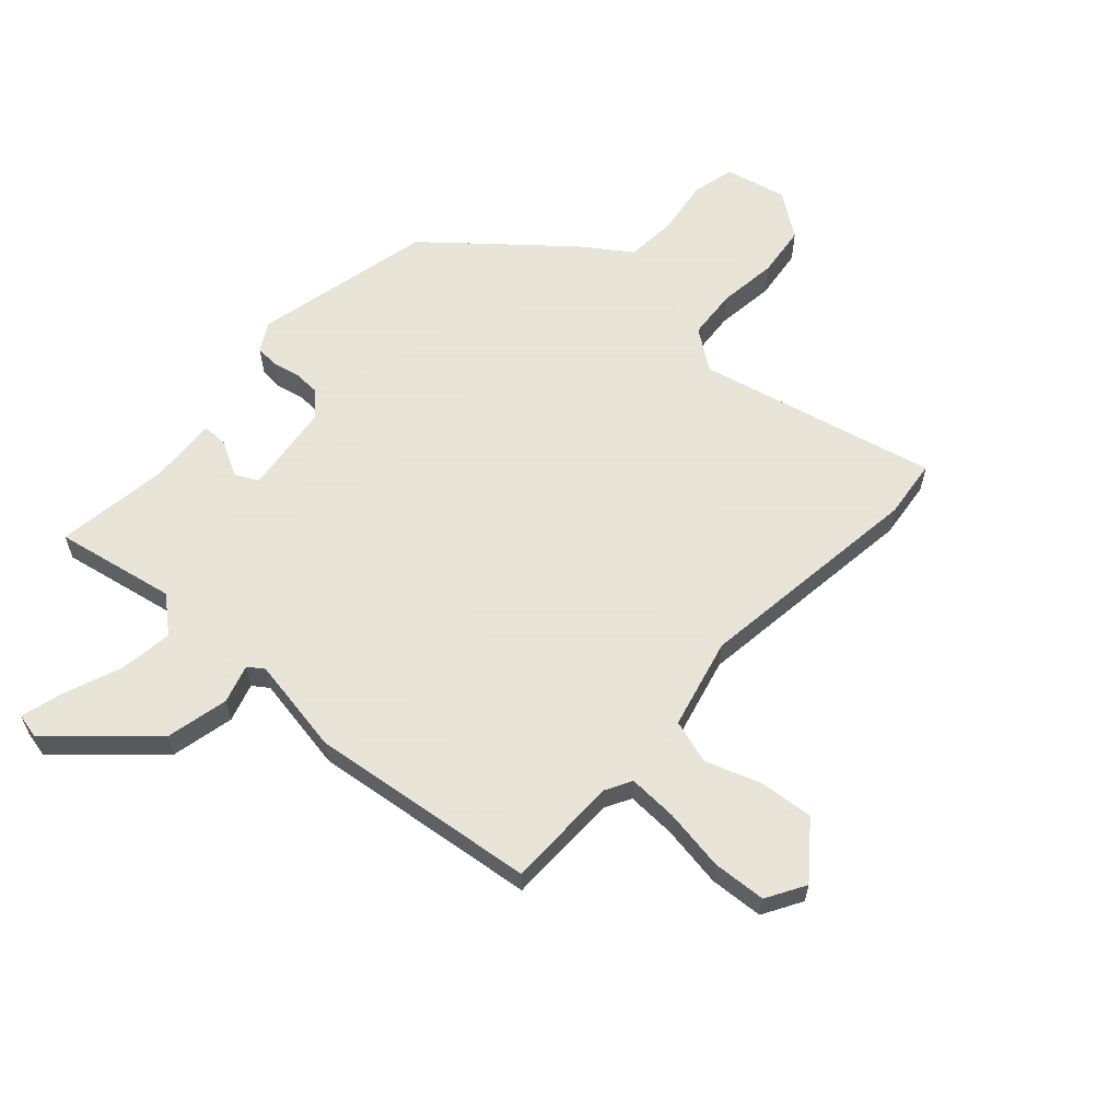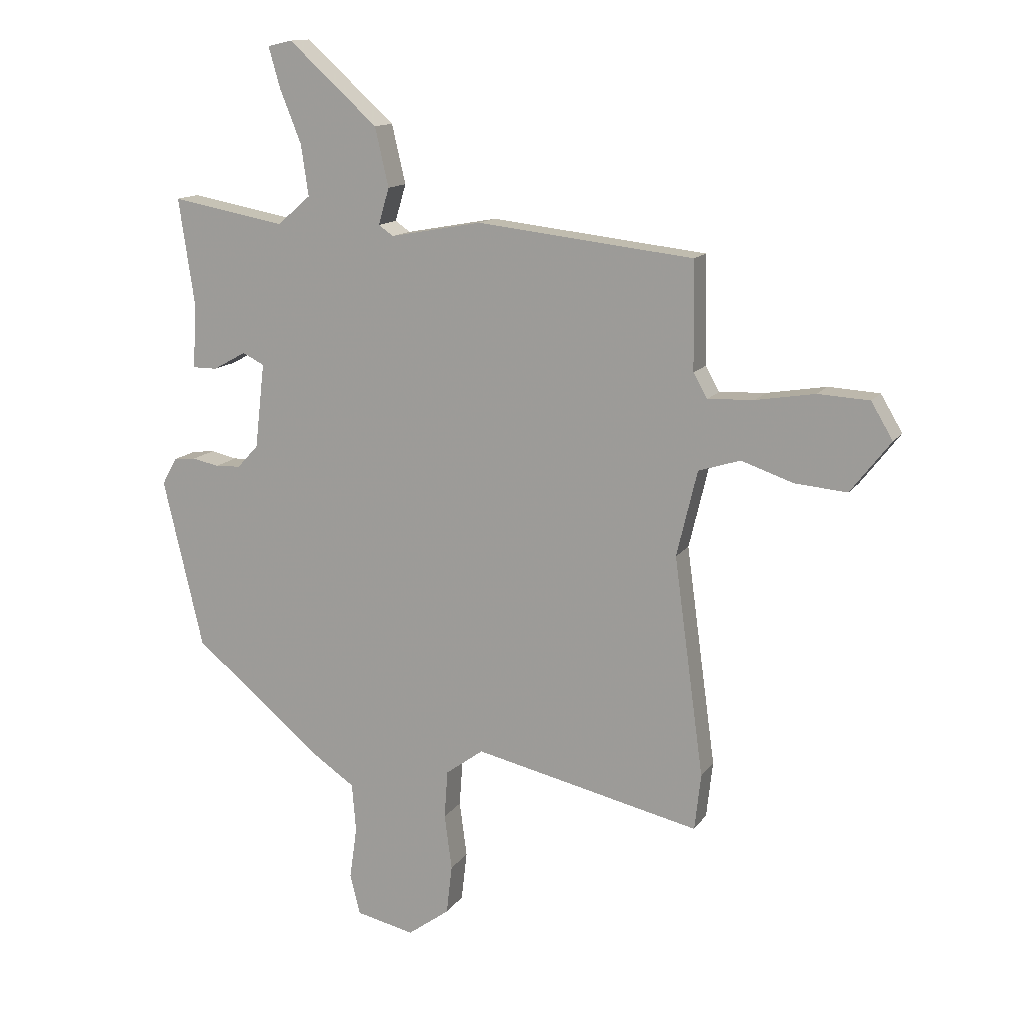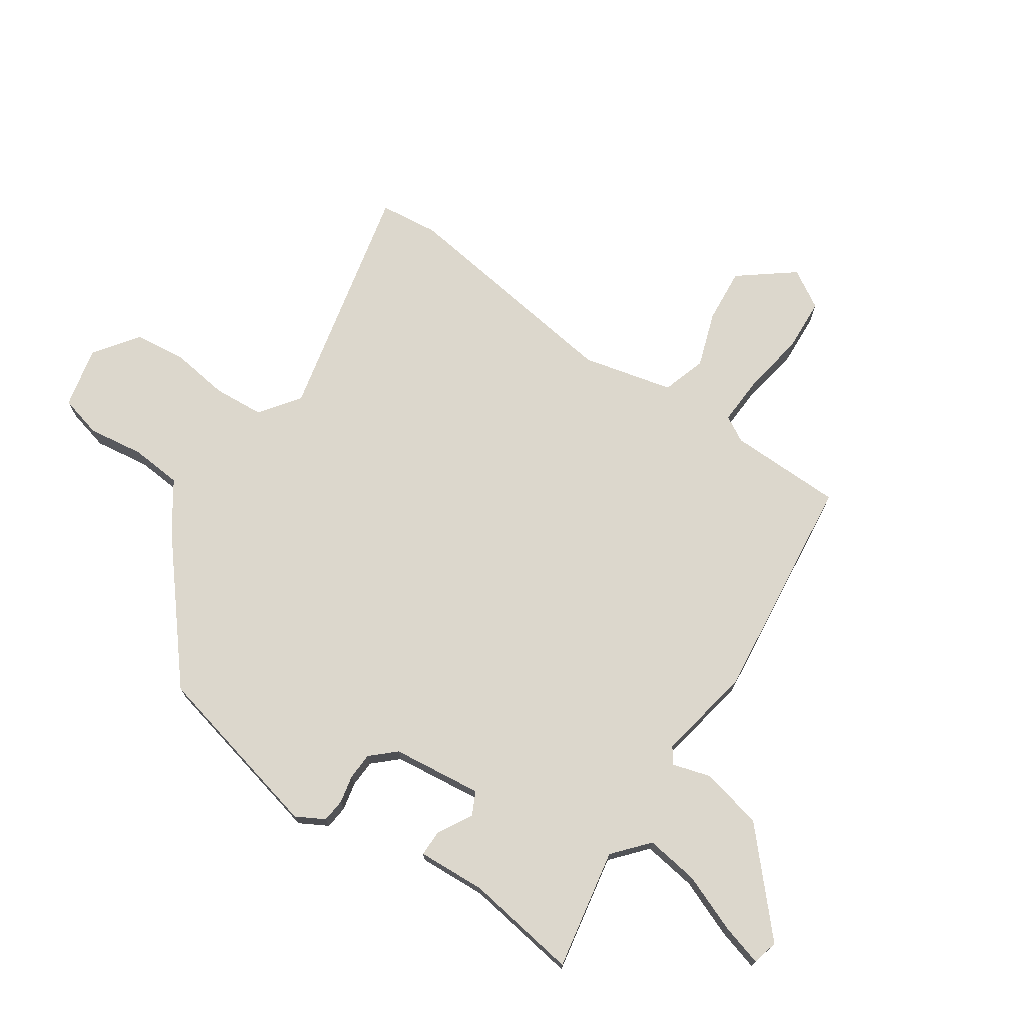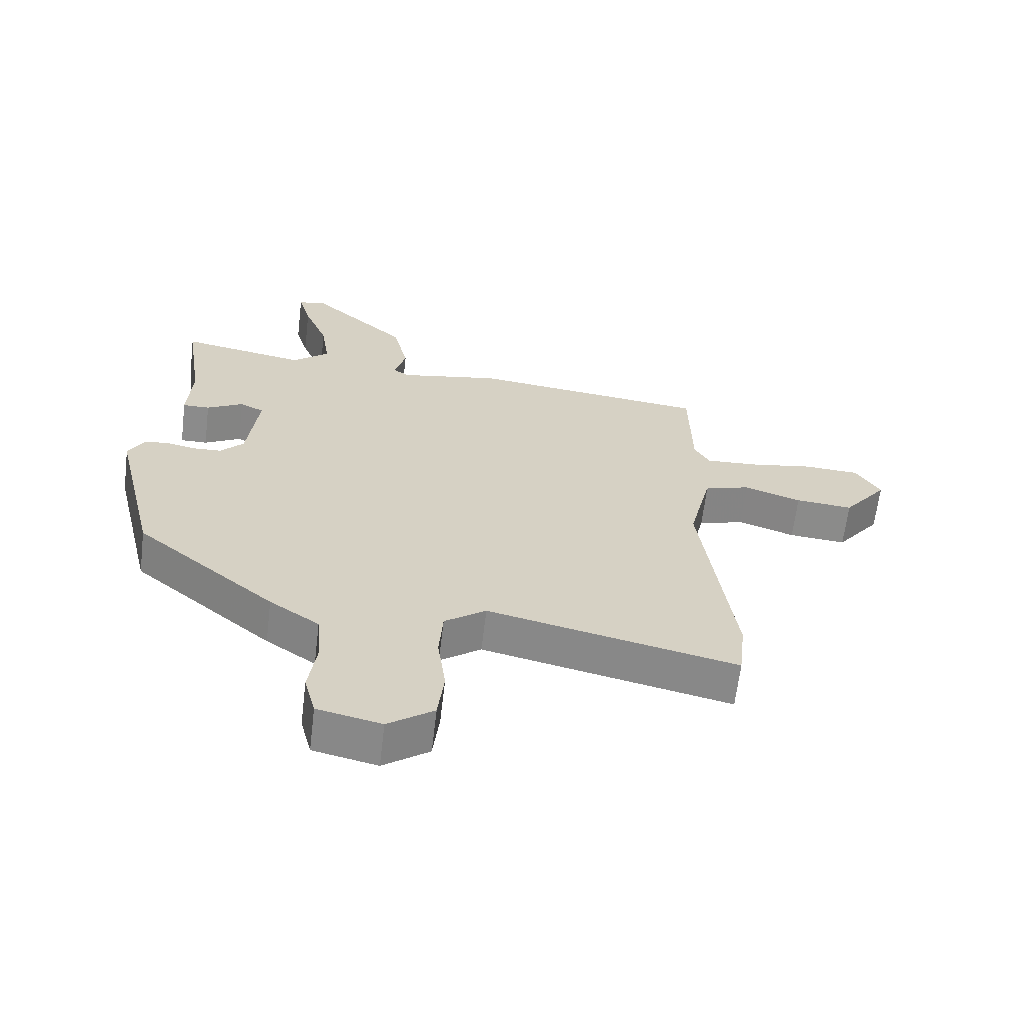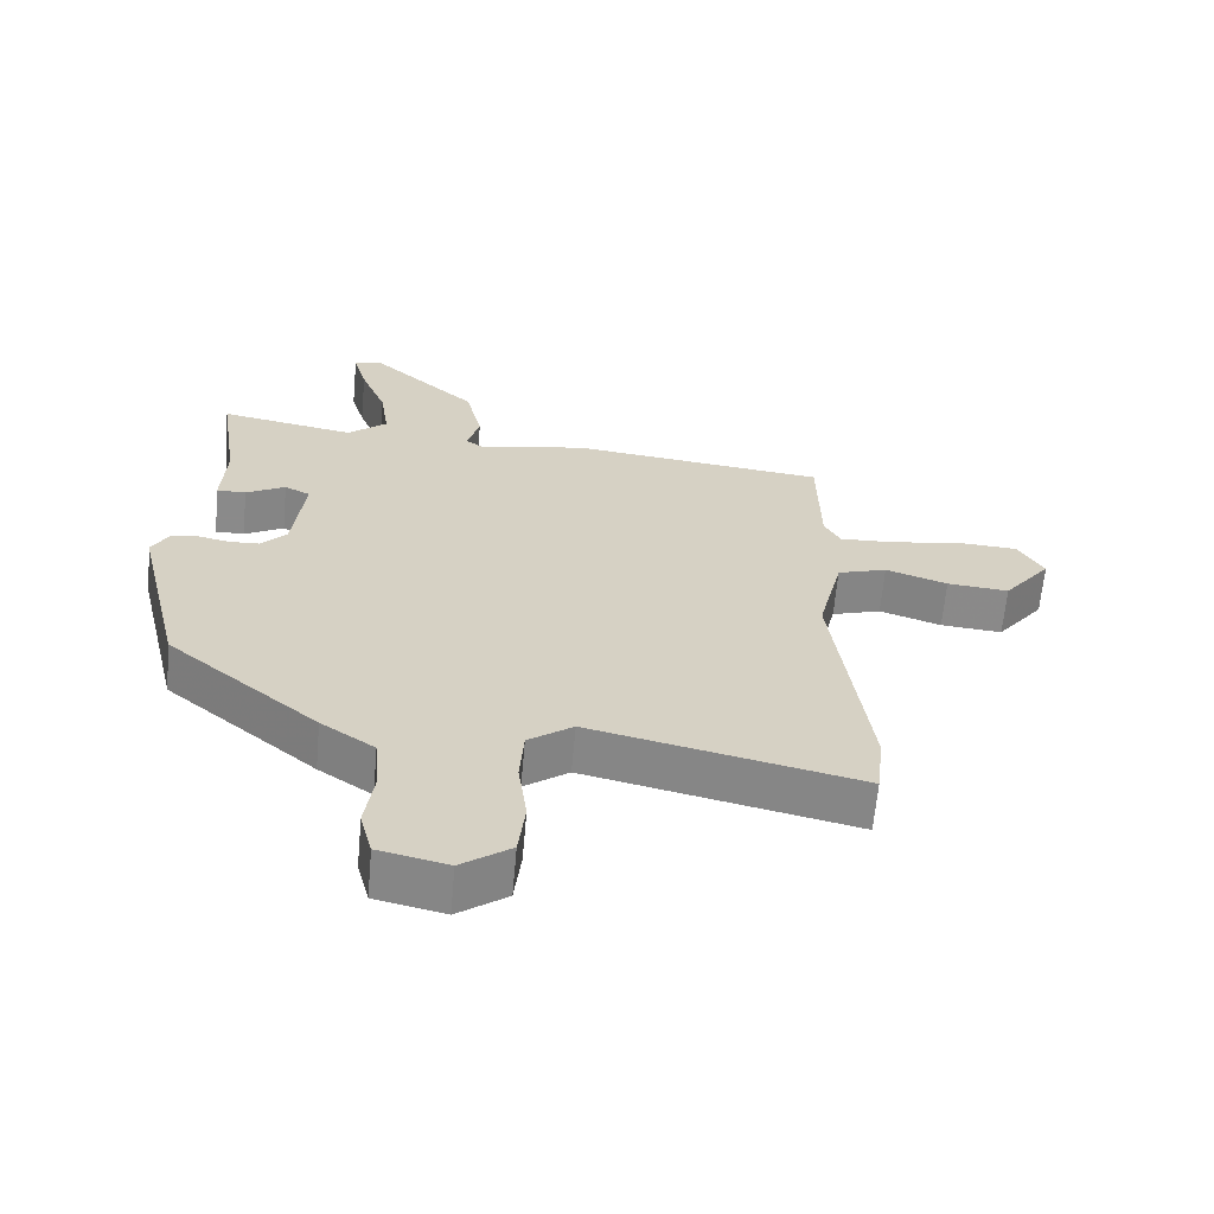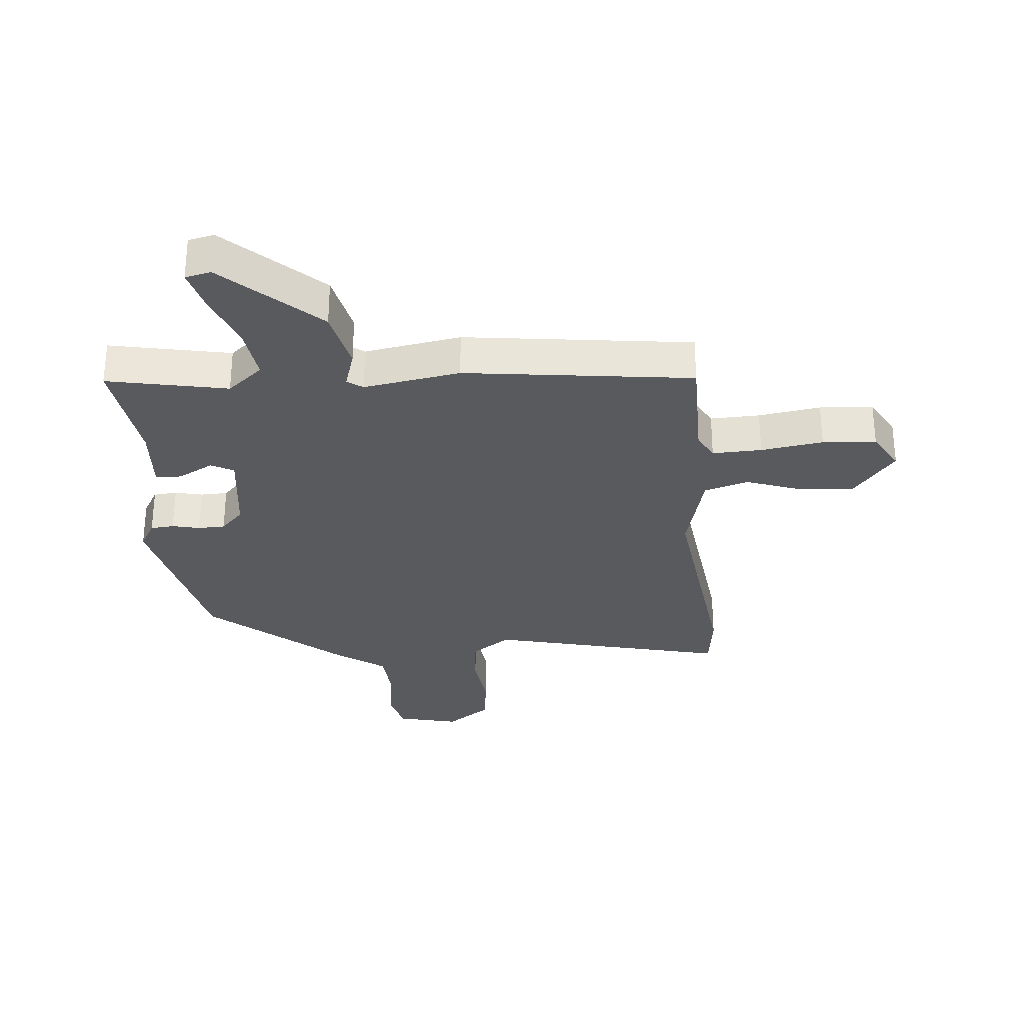
<metadata>
{"format":"obj","ext":"obj","renderer":"f3d","projection":"perspective","resolution":1024,"background":"white","views":[{"elev":61.4,"azim":41.8,"up":"+Y"},{"elev":13.2,"azim":21.6,"up":"+Z"},{"elev":72.8,"azim":-55.9,"up":"+Y"},{"elev":-63.9,"azim":-6.8,"up":"+Z"},{"elev":-63.6,"azim":-5.1,"up":"+Z"},{"elev":-30.5,"azim":4.3,"up":"+Y"}]}
</metadata>
<code>
v 0.505 0.07 -0.457
v 0.494 0.07 -0.555
v 0.098 0.07 -0.465
v 0.032 0.07 -0.513
v 0.026 0.07 -0.597
v 0.039 0.07 -0.694
v 0.029 0.07 -0.78
v -0.044 0.07 -0.833
v -0.146 0.07 -0.81
v -0.164 0.07 -0.74
v -0.151 0.07 -0.648
v -0.158 0.07 -0.563
v -0.237 0.07 -0.509
v -0.459 0.07 -0.324
v -0.529 0.07 -0.028
v -0.503 0.07 0.019
v -0.464 0.07 0.023
v -0.418 0.07 0.013
v -0.373 0.07 0.015
v -0.336 0.07 0.055
v -0.319 0.07 0.204
v -0.357 0.07 0.223
v -0.415 0.07 0.191
v -0.458 0.07 0.191
v -0.452 0.07 0.304
v -0.48 0.07 0.492
v -0.28 0.07 0.455
v -0.222 0.07 0.505
v -0.235 0.07 0.594
v -0.273 0.07 0.689
v -0.293 0.07 0.759
v -0.25 0.07 0.769
v -0.094 0.07 0.628
v -0.07 0.07 0.525
v -0.089 0.07 0.461
v -0.063 0.07 0.443
v 0.097 0.07 0.472
v 0.475 0.07 0.429
v 0.478 0.07 0.241
v 0.502 0.07 0.198
v 0.584 0.07 0.202
v 0.687 0.07 0.219
v 0.776 0.07 0.214
v 0.814 0.07 0.15
v 0.744 0.07 0.06
v 0.653 0.07 0.068
v 0.562 0.07 0.099
v 0.489 0.07 0.076
v 0.453 0.07 -0.074
v 0.505 0 -0.457
v 0.494 0 -0.555
v 0.098 0 -0.465
v 0.032 0 -0.513
v 0.026 0 -0.597
v 0.039 0 -0.694
v 0.029 0 -0.78
v -0.044 0 -0.833
v -0.146 0 -0.81
v -0.164 0 -0.74
v -0.151 0 -0.648
v -0.158 0 -0.563
v -0.237 0 -0.509
v -0.459 0 -0.324
v -0.529 0 -0.028
v -0.503 0 0.019
v -0.464 0 0.023
v -0.418 0 0.013
v -0.373 0 0.015
v -0.336 0 0.055
v -0.319 0 0.204
v -0.357 0 0.223
v -0.415 0 0.191
v -0.458 0 0.191
v -0.452 0 0.304
v -0.48 0 0.492
v -0.28 0 0.455
v -0.222 0 0.505
v -0.235 0 0.594
v -0.273 0 0.689
v -0.293 0 0.759
v -0.25 0 0.769
v -0.094 0 0.628
v -0.07 0 0.525
v -0.089 0 0.461
v -0.063 0 0.443
v 0.097 0 0.472
v 0.475 0 0.429
v 0.478 0 0.241
v 0.502 0 0.198
v 0.584 0 0.202
v 0.687 0 0.219
v 0.776 0 0.214
v 0.814 0 0.15
v 0.744 0 0.06
v 0.653 0 0.068
v 0.562 0 0.099
v 0.489 0 0.076
v 0.453 0 -0.074
f 44 45 46 47
f 42 43 44 47
f 41 42 47 48
f 40 41 48
f 39 40 48 49
f 36 37 38 39
f 32 33 34 35
f 30 31 32 35
f 29 30 35
f 28 29 35
f 27 28 35 36
f 25 26 27
f 22 23 24 25
f 21 22 25 27
f 20 21 27 36
f 15 16 17 18
f 15 18 19
f 12 13 14 15
f 12 15 19
f 8 9 10 11
f 8 11 12
f 5 6 7 8
f 4 5 8 12
f 3 4 12 19
f 49 1 2 3
f 20 36 39 49
f 3 19 20 49
f 96 95 94 93
f 96 93 92 91
f 97 96 91 90
f 97 90 89
f 98 97 89 88
f 88 87 86 85
f 84 83 82 81
f 84 81 80 79
f 84 79 78
f 84 78 77
f 85 84 77 76
f 76 75 74
f 74 73 72 71
f 76 74 71 70
f 85 76 70 69
f 67 66 65 64
f 68 67 64
f 64 63 62 61
f 68 64 61
f 60 59 58 57
f 61 60 57
f 57 56 55 54
f 61 57 54 53
f 68 61 53 52
f 52 51 50 98
f 98 88 85 69
f 98 69 68 52
f 1 50 51 2
f 2 51 52 3
f 3 52 53 4
f 4 53 54 5
f 5 54 55 6
f 6 55 56 7
f 7 56 57 8
f 8 57 58 9
f 9 58 59 10
f 10 59 60 11
f 11 60 61 12
f 12 61 62 13
f 13 62 63 14
f 14 63 64 15
f 15 64 65 16
f 16 65 66 17
f 17 66 67 18
f 18 67 68 19
f 19 68 69 20
f 20 69 70 21
f 21 70 71 22
f 22 71 72 23
f 23 72 73 24
f 24 73 74 25
f 25 74 75 26
f 26 75 76 27
f 27 76 77 28
f 28 77 78 29
f 29 78 79 30
f 30 79 80 31
f 31 80 81 32
f 32 81 82 33
f 33 82 83 34
f 34 83 84 35
f 35 84 85 36
f 36 85 86 37
f 37 86 87 38
f 38 87 88 39
f 39 88 89 40
f 40 89 90 41
f 41 90 91 42
f 42 91 92 43
f 43 92 93 44
f 44 93 94 45
f 45 94 95 46
f 46 95 96 47
f 47 96 97 48
f 48 97 98 49
f 49 98 50 1

</code>
